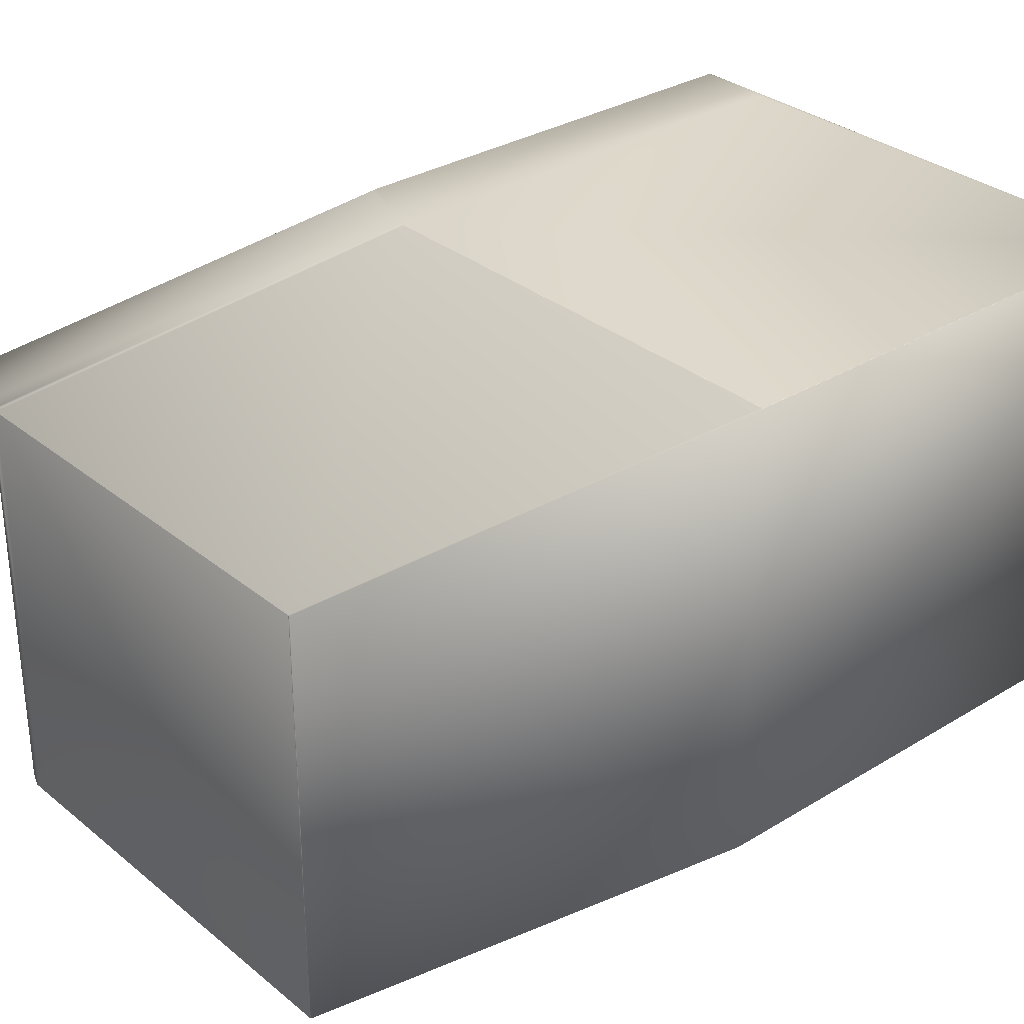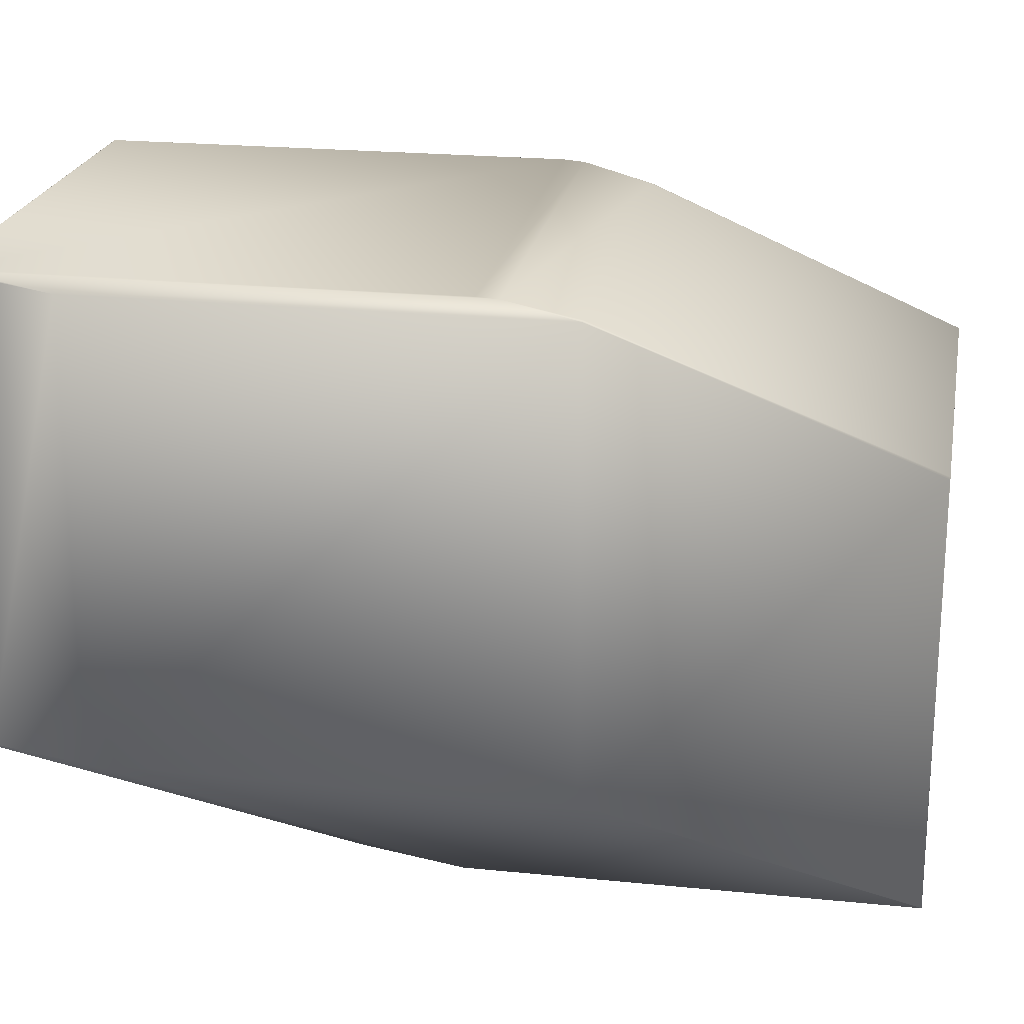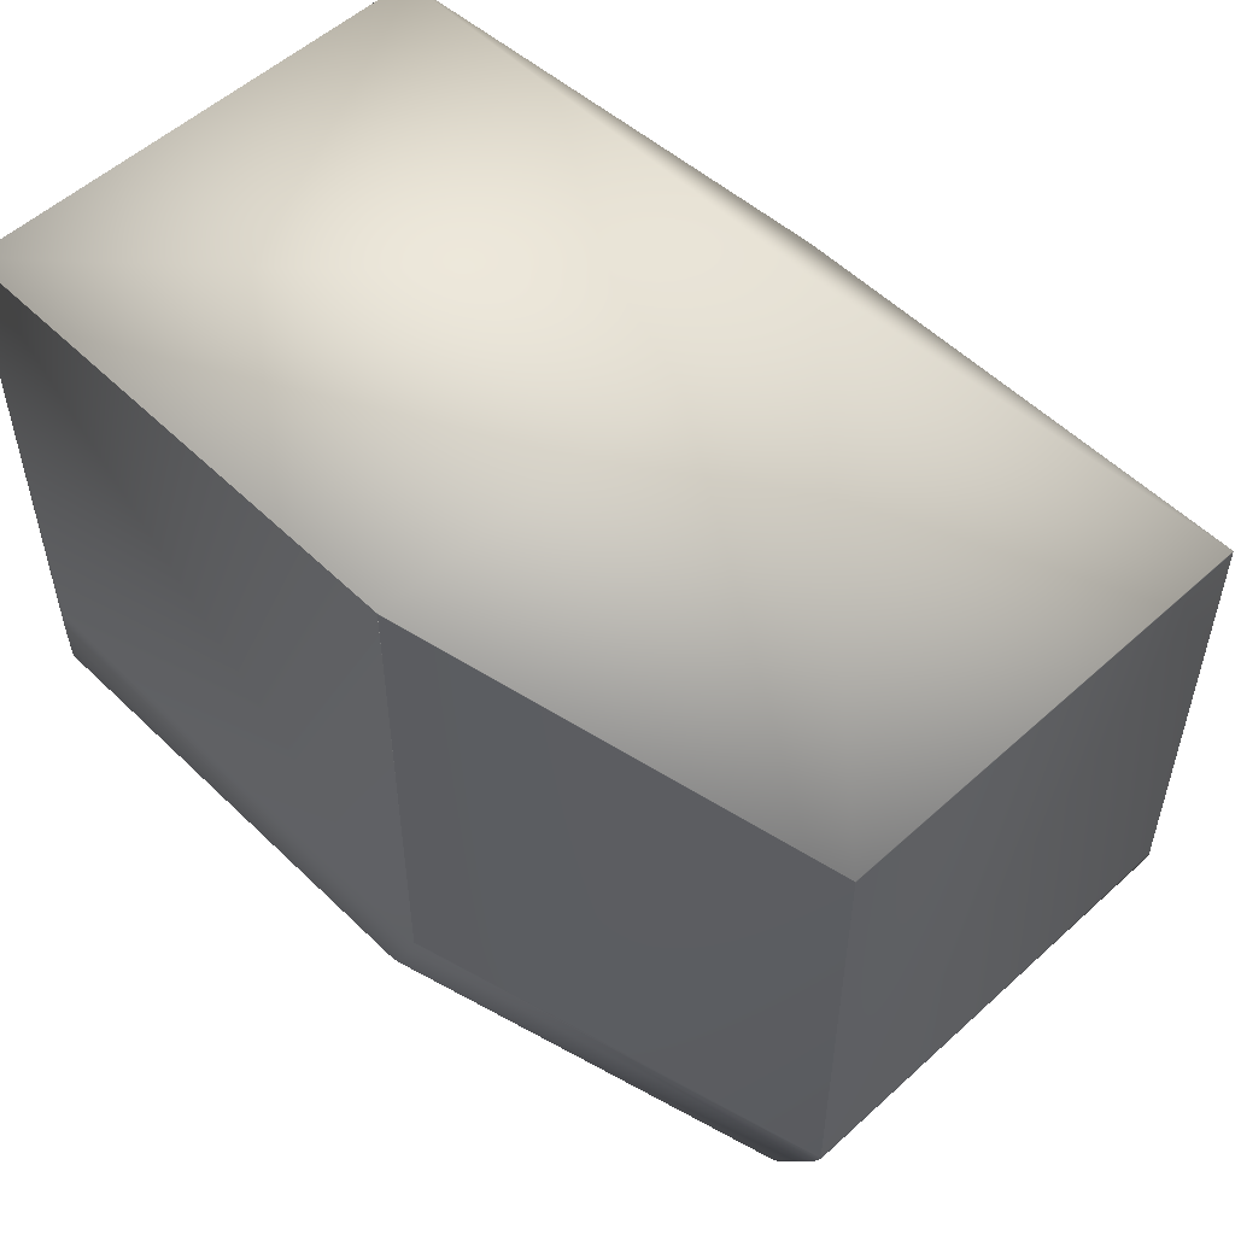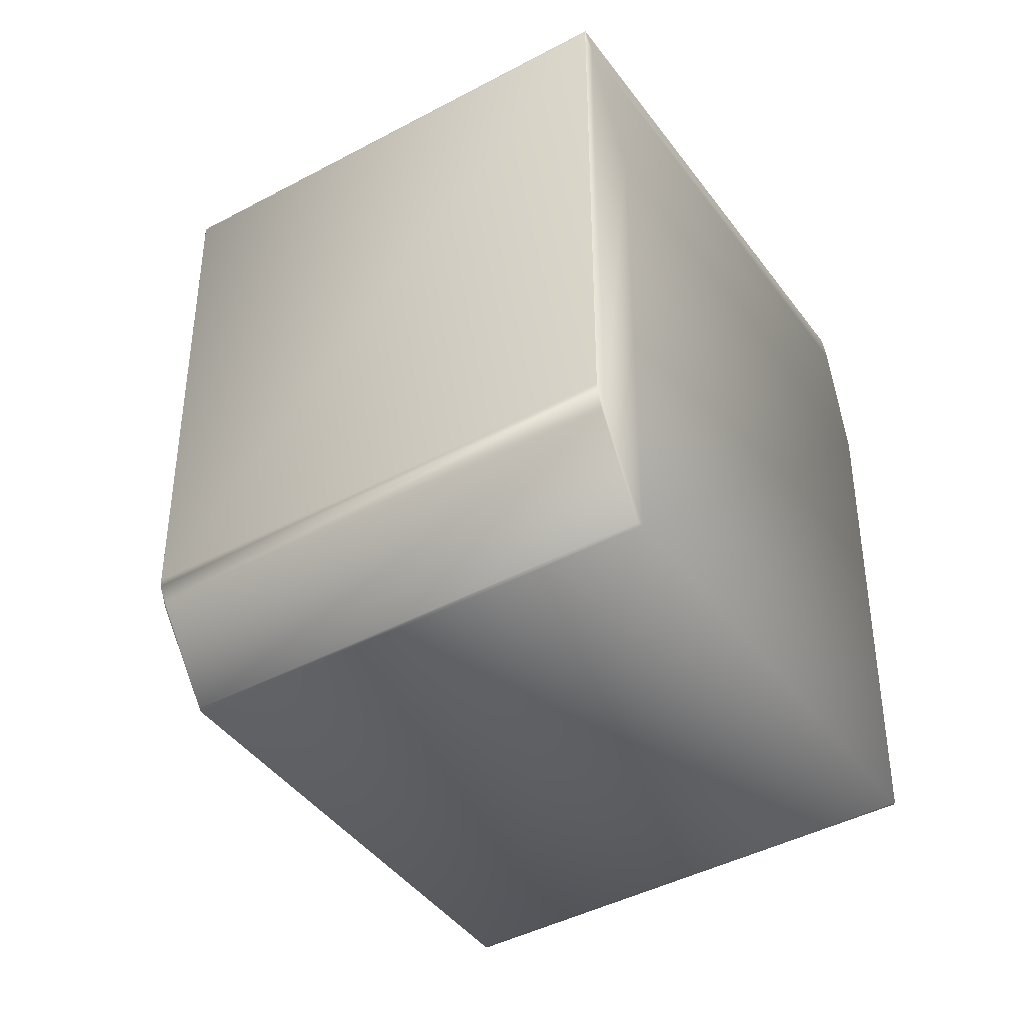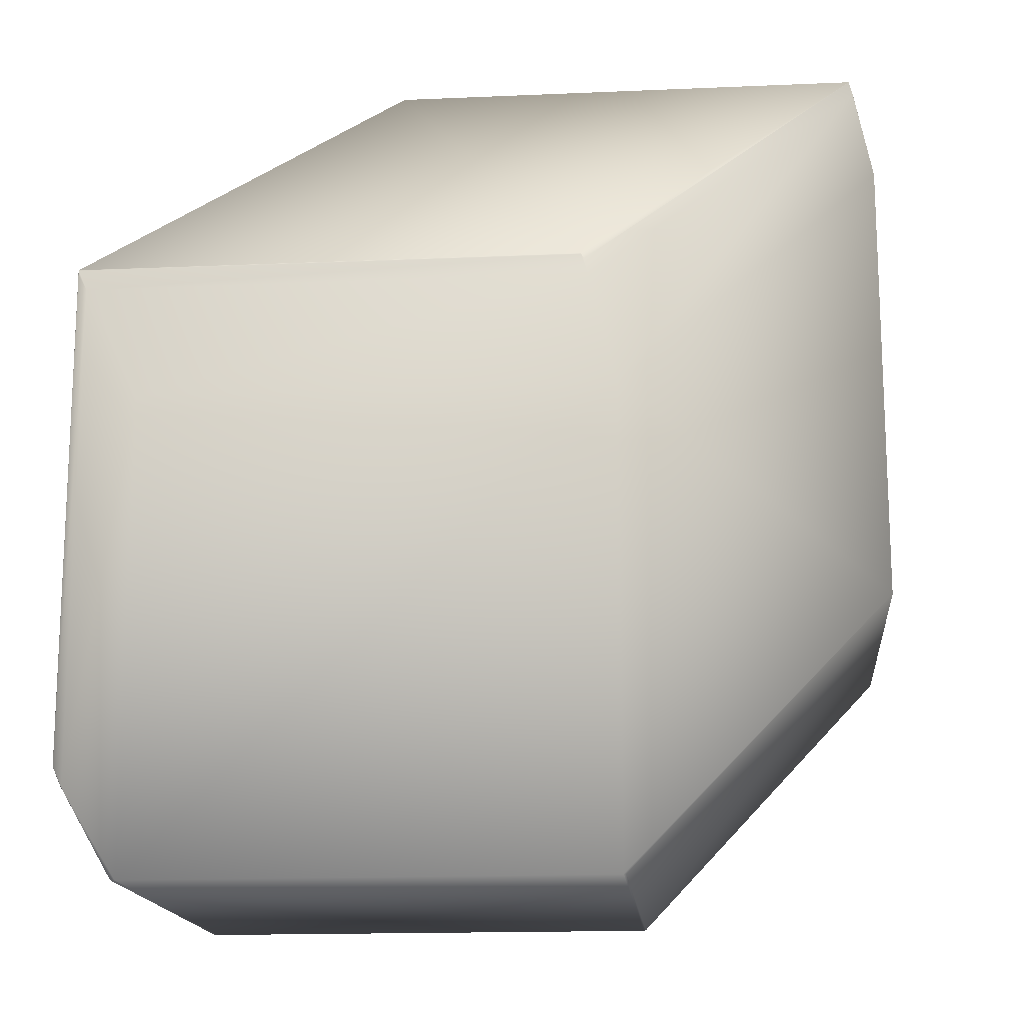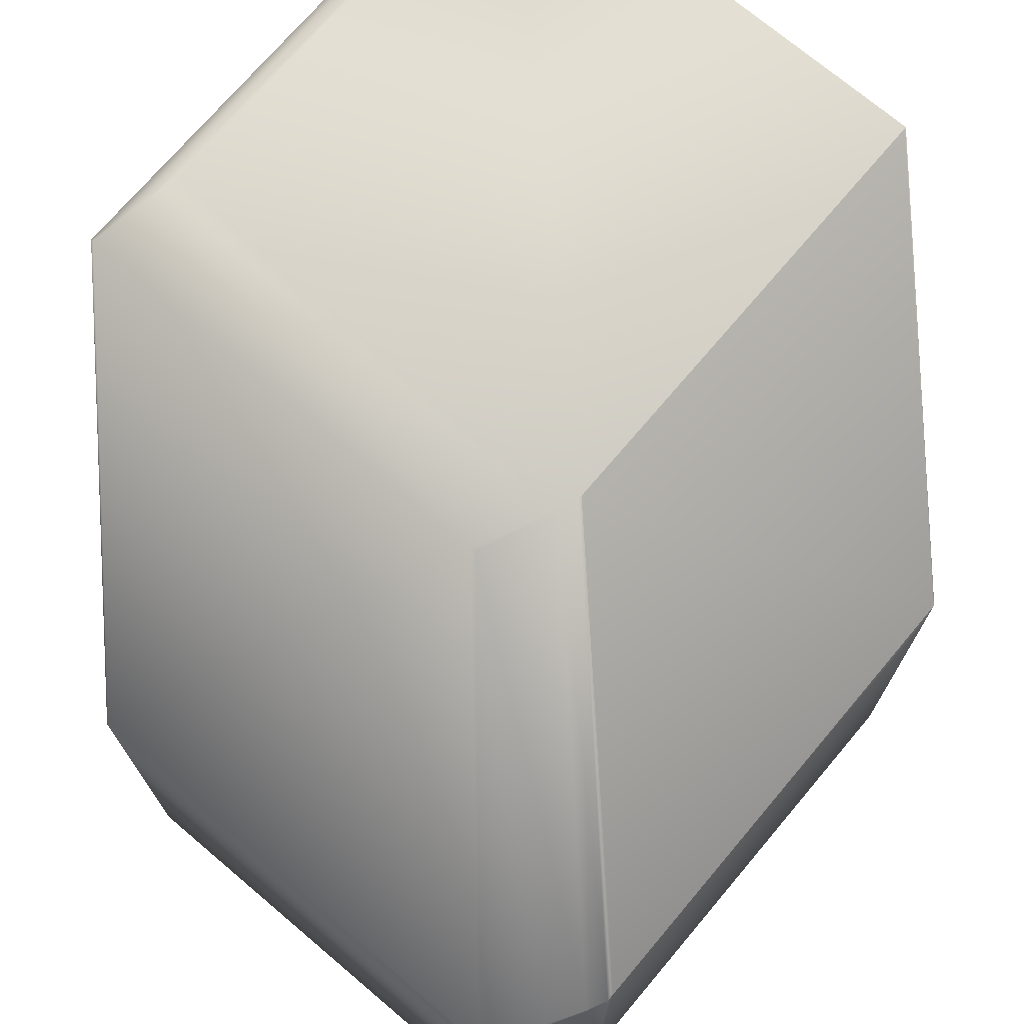
<metadata>
{"format":"obj","ext":"obj","renderer":"f3d","projection":"perspective","resolution":1024,"background":"white","views":[{"elev":31.3,"azim":139.0,"up":"+Z"},{"elev":21.7,"azim":-79.9,"up":"+Z"},{"elev":53.9,"azim":45.9,"up":"+Y"},{"elev":-42.3,"azim":122.9,"up":"+Y"},{"elev":-16.0,"azim":-174.8,"up":"+Y"},{"elev":72.4,"azim":40.2,"up":"+Z"}]}
</metadata>
<code>
v 0.416 -0.1277 0.5829
v 0.416 -0.1276 0.5828
v 0.3055 -0.1276 0.5828
v 0.416 -0.2364 0.5829
v 0.416 -0.2363 0.5828
v 0.3055 -0.1277 0.5829
v 0.416 -0.1281 0.5828
v 0.416 -0.128 0.5828
v 0.4823 -0.192 0.5328
v 0.416 -0.1276 0.4778
v 0.416 -0.2357 0.5828
v 0.4823 -0.1916 0.5328
v 0.416 -0.2356 0.5828
v 0.3055 -0.1276 0.4778
v 0.4823 -0.1916 0.4257
v 0.3689 -0.1916 0.4257
v 0.4067 -0.2581 0.5804
v 0.4054 -0.2581 0.5807
v 0.4676 -0.329 0.5309
v 0.4144 -0.2413 0.5828
v 0.4801 -0.3092 0.5326
v 0.3046 -0.2413 0.5828
v 0.301 -0.2581 0.5807
v 0.3611 -0.329 0.5309
v 0.3055 -0.2364 0.5829
v 0.4822 -0.3047 0.5327
v 0.4823 -0.3037 0.5328
v 0.4823 -0.303 0.5328
v 0.3003 -0.1529 0.5804
v 0.3046 -0.1314 0.5828
v 0.3046 -0.1307 0.5825
v 0.3046 -0.1307 0.5824
v 0.3046 -0.1307 0.4778
v 0.3003 -0.1529 0.4772
v 0.3003 -0.2581 0.5804
v 0.3046 -0.1314 0.4773
v 0.3611 -0.2221 0.4251
v 0.3003 -0.2581 0.4772
v 0.3055 -0.1277 0.4778
v 0.3681 -0.1929 0.4256
v 0.3673 -0.1966 0.4254
v 0.3605 -0.329 0.5305
v 0.3611 -0.329 0.4251
v 0.3605 -0.329 0.4256
v 0.4823 -0.1919 0.5328
v 0.4823 -0.1919 0.5328
v 0.4823 -0.1919 0.4257
v 0.4823 -0.303 0.5328
v 0.4823 -0.1919 0.4257
v 0.4676 -0.2221 0.4251
v 0.4801 -0.1966 0.4254
v 0.4801 -0.3092 0.4254
v 0.4676 -0.329 0.4251
v 0.4822 -0.1929 0.4256
v 0.4822 -0.3047 0.4256
v 0.4822 -0.1919 0.4256
v 0.3688 -0.1919 0.4256
v 0.4822 -0.1917 0.4256
v 0.4823 -0.192 0.4257
v 0.4823 -0.303 0.4257
v 0.3688 -0.1917 0.4256
v 0.4823 -0.303 0.4257
v 0.4687 -0.329 0.5305
v 0.4687 -0.329 0.4256
v 0.4805 -0.3088 0.5322
v 0.4805 -0.3088 0.4258
v 0.4808 -0.308 0.5323
v 0.4808 -0.308 0.4258
f 1 2 3
f 1 4 5
f 1 5 2
f 1 6 4
f 1 3 6
f 2 7 8
f 2 8 9
f 2 10 3
f 2 5 11
f 2 11 7
f 2 12 10
f 2 9 12
f 7 11 13
f 7 13 8
f 8 13 9
f 10 14 3
f 10 12 15
f 10 15 16
f 10 16 14
f 17 18 19
f 17 20 18
f 17 19 21
f 17 21 20
f 18 20 22
f 18 23 24
f 18 22 23
f 18 24 19
f 20 4 25
f 20 25 22
f 20 21 26
f 20 26 4
f 4 6 25
f 4 26 5
f 5 26 27
f 5 27 28
f 5 28 11
f 11 28 13
f 13 28 9
f 29 30 31
f 29 32 33
f 29 31 32
f 29 34 35
f 29 33 34
f 29 35 22
f 29 22 30
f 30 6 31
f 30 22 25
f 30 25 6
f 32 31 6
f 32 6 3
f 32 3 14
f 32 14 33
f 34 36 37
f 34 33 36
f 34 38 35
f 34 37 38
f 36 33 39
f 36 39 40
f 36 41 37
f 36 40 41
f 33 14 39
f 39 14 40
f 14 16 40
f 35 23 22
f 35 38 42
f 35 42 24
f 35 24 23
f 38 37 43
f 38 44 42
f 38 43 44
f 12 9 45
f 12 45 46
f 12 46 47
f 12 47 15
f 9 28 48
f 9 48 45
f 45 49 47
f 45 47 46
f 45 48 49
f 50 51 52
f 50 53 37
f 50 52 53
f 50 37 41
f 50 41 51
f 51 54 55
f 51 56 54
f 51 55 52
f 51 41 57
f 51 57 56
f 54 56 58
f 54 58 15
f 54 15 59
f 54 59 60
f 54 60 55
f 56 57 61
f 56 61 58
f 58 61 16
f 58 16 15
f 15 49 59
f 15 47 49
f 59 49 62
f 59 62 60
f 49 48 62
f 63 19 64
f 63 21 19
f 63 65 21
f 63 64 66
f 63 66 65
f 19 53 64
f 19 24 53
f 21 65 67
f 21 67 26
f 65 66 68
f 65 68 67
f 67 68 55
f 67 55 26
f 26 28 27
f 26 48 28
f 26 55 62
f 26 62 48
f 64 53 52
f 64 52 66
f 53 24 43
f 53 43 37
f 52 68 66
f 52 55 68
f 55 60 62
f 41 40 57
f 40 61 57
f 40 16 61
f 42 44 24
f 24 44 43

</code>
